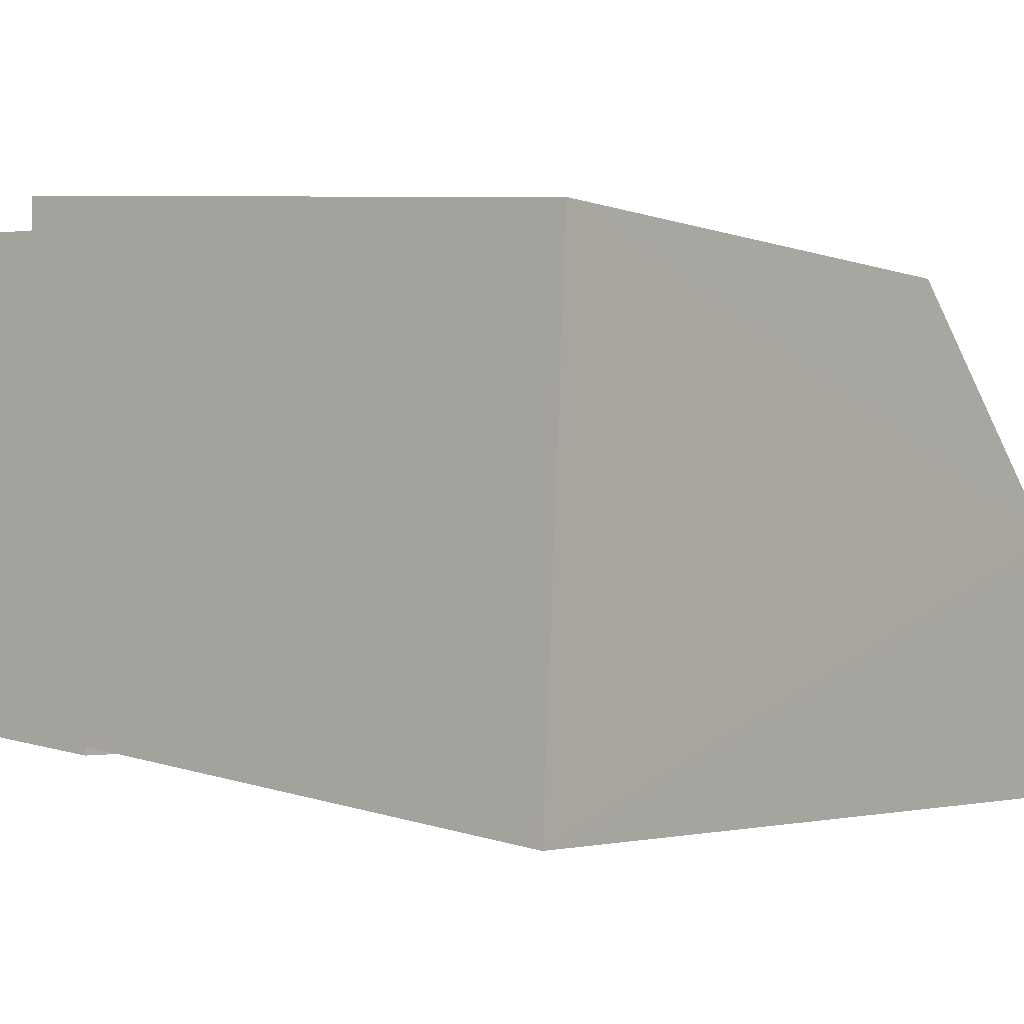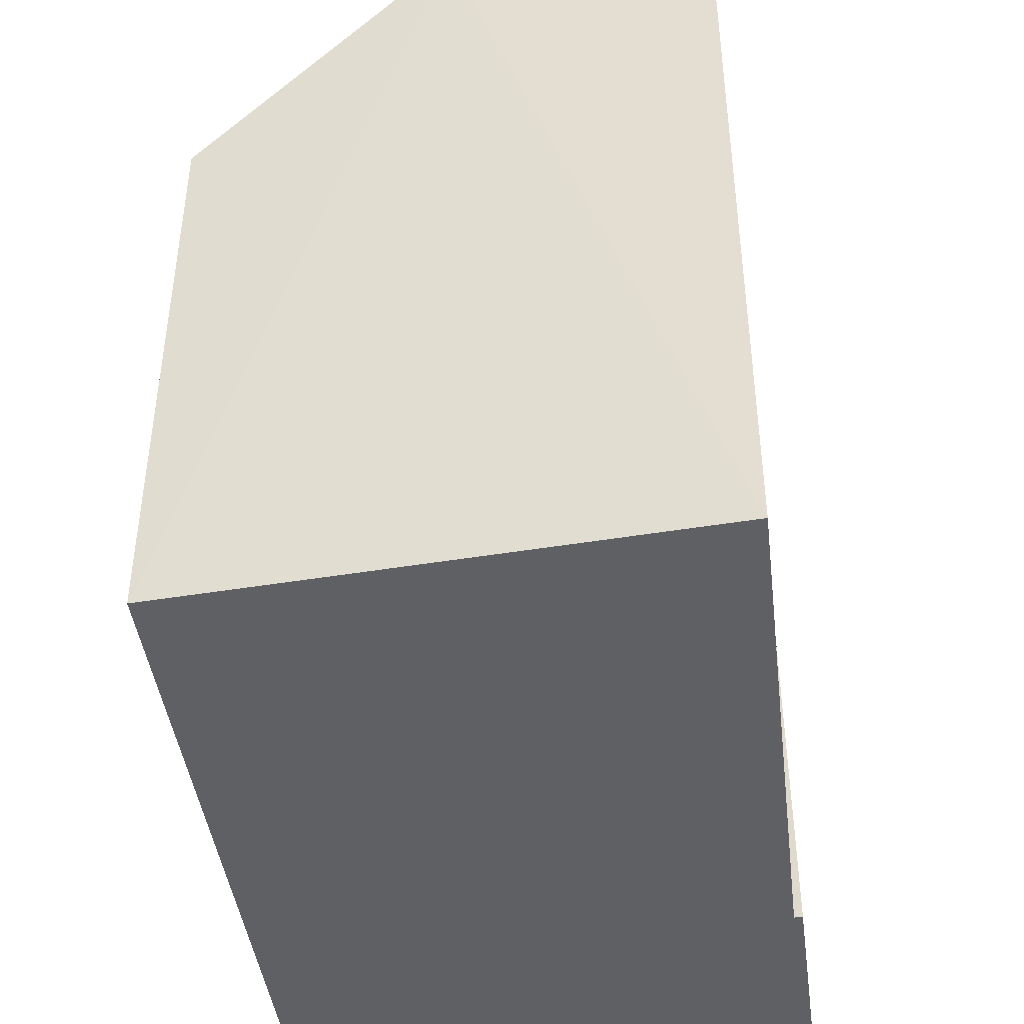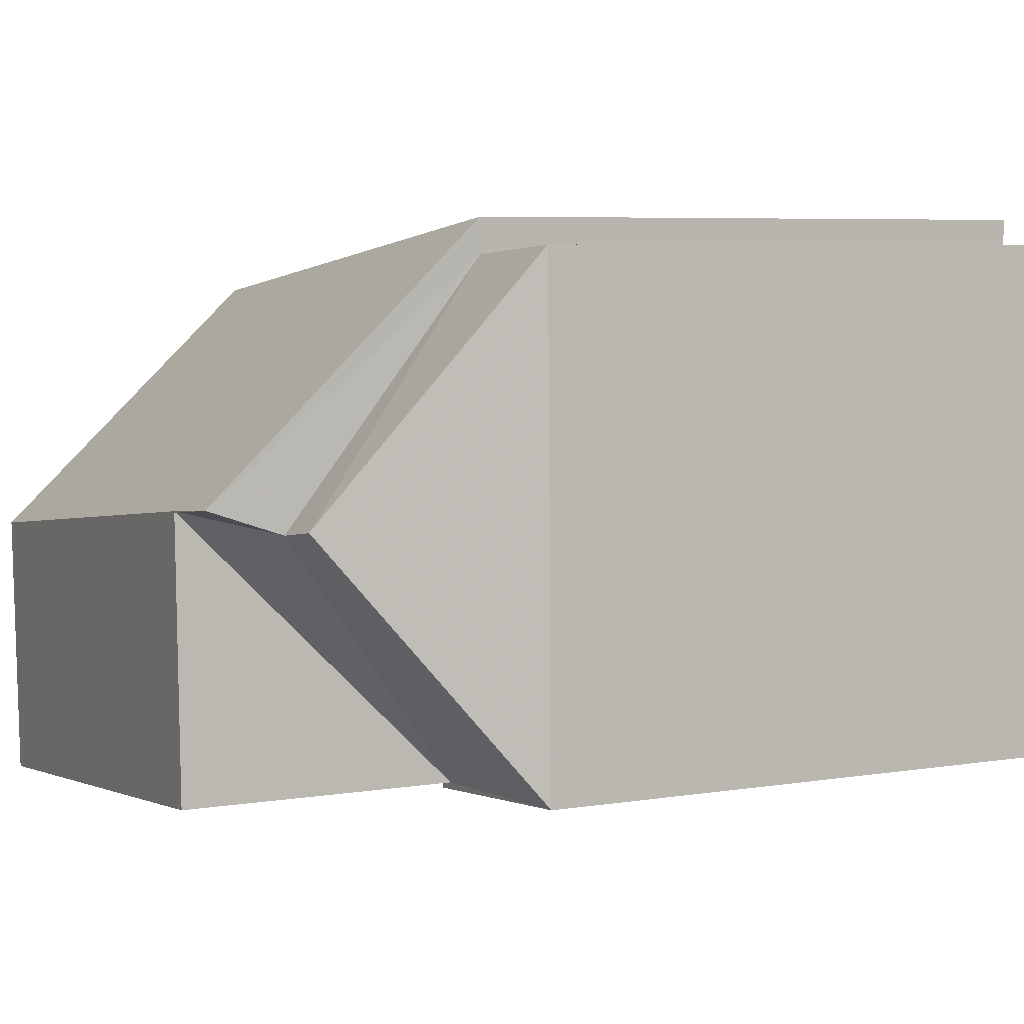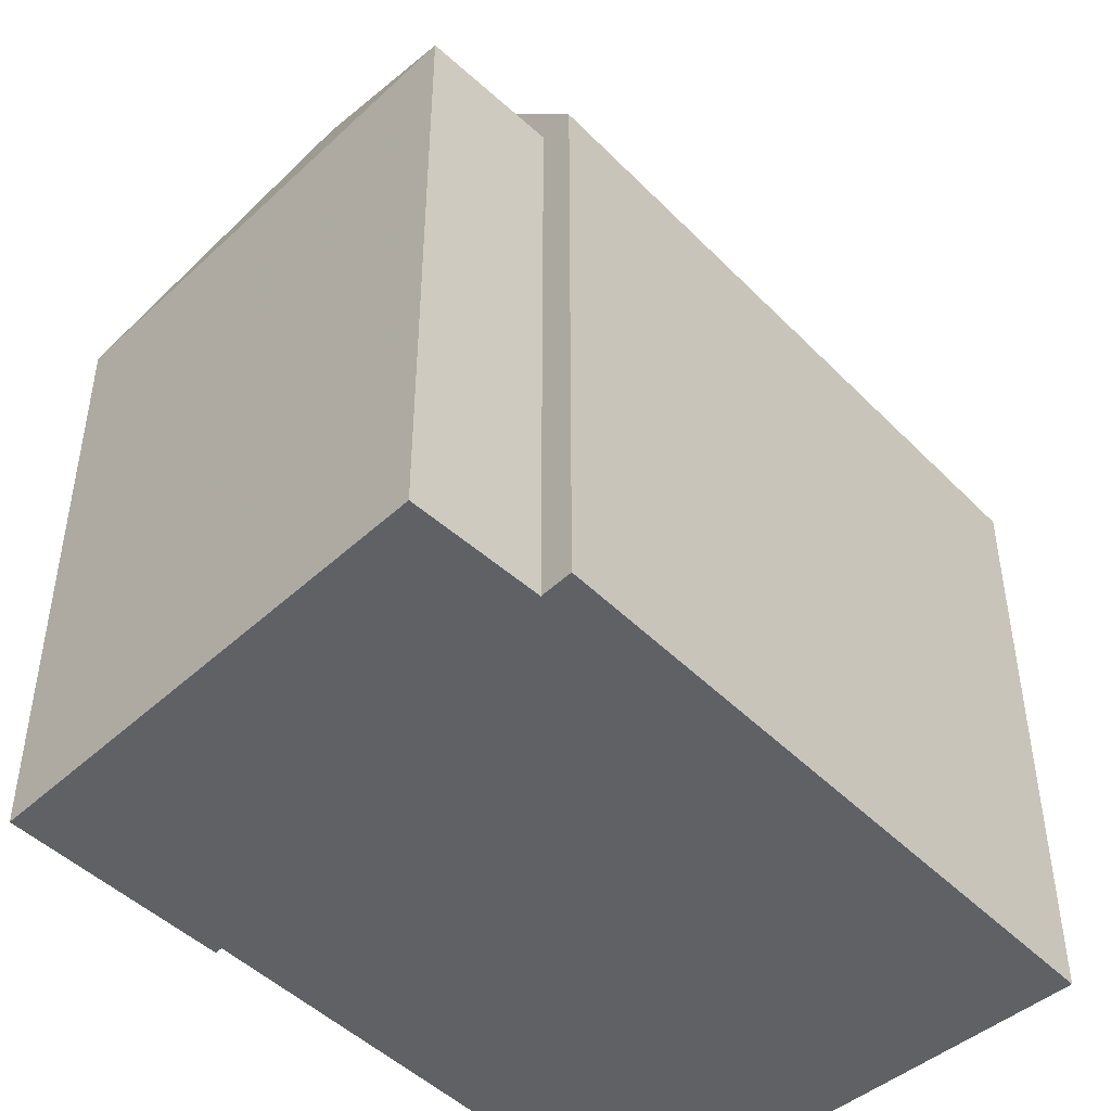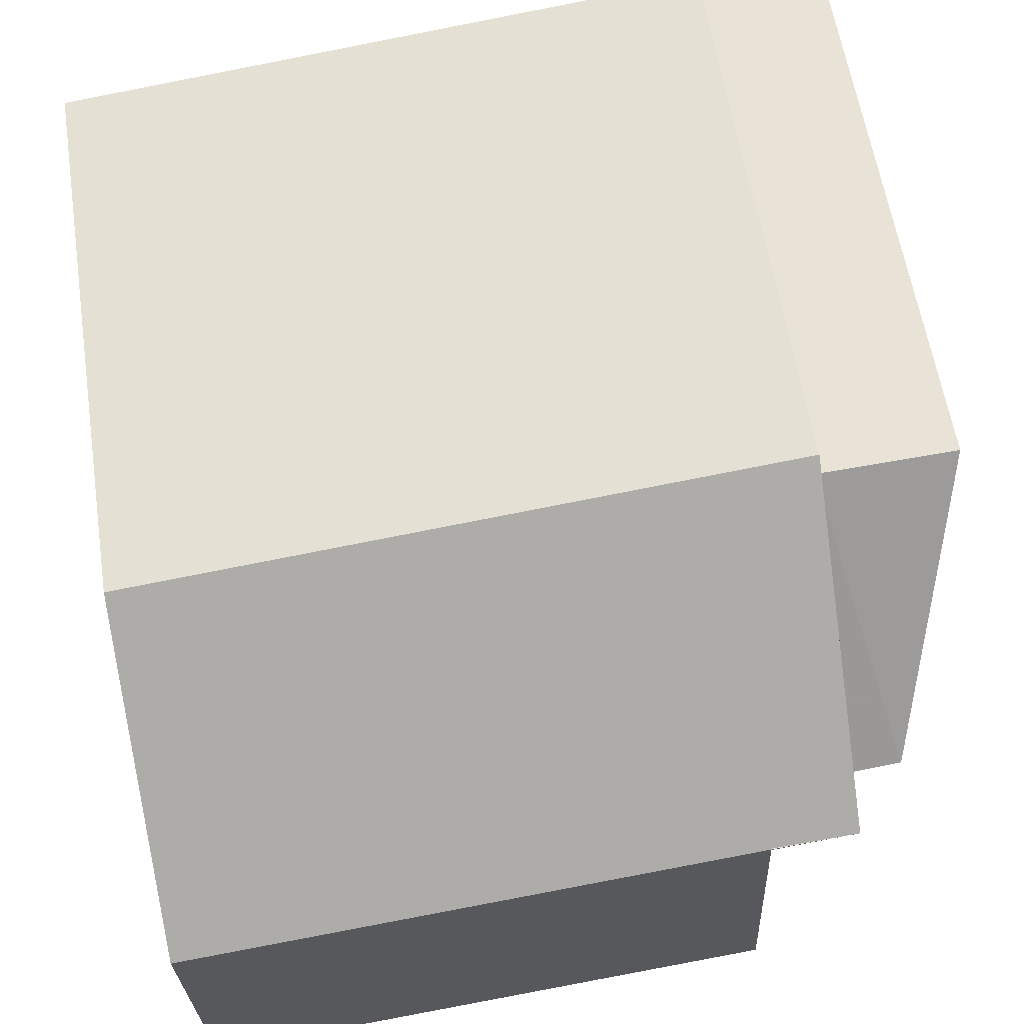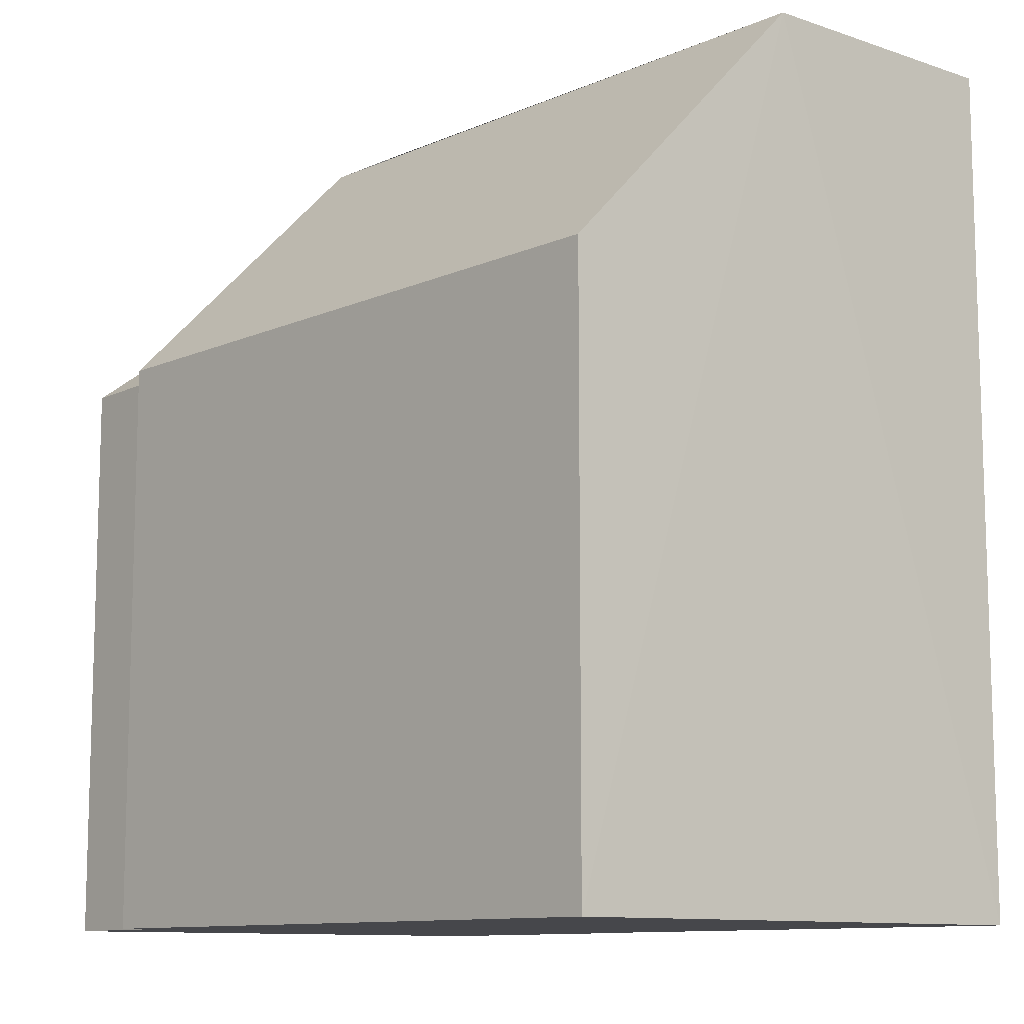
<metadata>
{"format":"obj","ext":"obj","renderer":"f3d","projection":"perspective","resolution":1024,"background":"white","views":[{"elev":-2.9,"azim":39.1,"up":"+Z"},{"elev":-43.7,"azim":103.9,"up":"+Y"},{"elev":6.1,"azim":-116.0,"up":"+Z"},{"elev":-45.8,"azim":-42.4,"up":"+Y"},{"elev":59.5,"azim":171.2,"up":"+Z"},{"elev":-10.8,"azim":53.7,"up":"+Y"}]}
</metadata>
<code>
v 8.505 0 -5.243
v 8.98 0 4.576
v -3.373 0 6.001
v -6.066 0 -3.66
v -1.79 0 -4.135
v -1.79 0 -3.976
v -3.373 0 5.368
v -5.907 0 5.526
v -3.373 10.9 6.001
v -1.79 10.9 -4.135
v -5.907 10.9 5.526
v -1.79 10.9 -3.976
v -6.066 10.9 -3.66
v 8.822 15.9 -0.1753
v 8.98 10.9 4.576
v -3.373 10.9 5.368
v 8.505 15.9 -5.243
v -2.106 10.9 -3.976
v -4.64 14.54 0.9333
v -3.532 14.54 0.7749
v -3.532 15.9 1.25
v -2.106 15.9 -3.976
v -1.948 15.9 1.092
f 1 2 3
f 4 5 6
f 7 8 4
f 1 3 7
f 7 4 6
f 6 1 7
f 2 3 9
f 5 6 10
f 7 8 11
f 6 1 12
f 8 4 11
f 3 7 9
f 4 5 13
f 1 2 14
f 2 15 9
f 6 10 12
f 7 16 11
f 7 9 16
f 5 10 13
f 4 11 13
f 2 15 14
f 1 12 17
f 1 17 14
f 10 12 12
f 10 13 18
f 10 12 18
f 16 11 19
f 11 13 19
f 13 18 20
f 15 9 14
f 9 16 21
f 12 12 17
f 12 18 22
f 16 19 20
f 13 19 20
f 16 20 21
f 18 20 23
f 9 14 21
f 18 23 22
f 12 17 22
f 20 23 21
f 23 22 23
f 23 23 21
f 17 14 23
f 17 22 23
f 14 23 21
f 3 2 1
f 6 5 4
f 4 8 7
f 7 3 1
f 6 4 7
f 7 1 6
f 9 3 2
f 10 6 5
f 11 8 7
f 12 1 6
f 11 4 8
f 9 7 3
f 13 5 4
f 14 2 1
f 9 15 2
f 12 10 6
f 11 16 7
f 16 9 7
f 13 10 5
f 13 11 4
f 14 15 2
f 17 12 1
f 14 17 1
f 12 12 10
f 18 13 10
f 18 12 10
f 19 11 16
f 19 13 11
f 20 18 13
f 14 9 15
f 21 16 9
f 17 12 12
f 22 18 12
f 20 19 16
f 20 19 13
f 21 20 16
f 23 20 18
f 21 14 9
f 22 23 18
f 22 17 12
f 21 23 20
f 23 22 23
f 21 23 23
f 23 14 17
f 23 22 17
f 21 23 14

</code>
